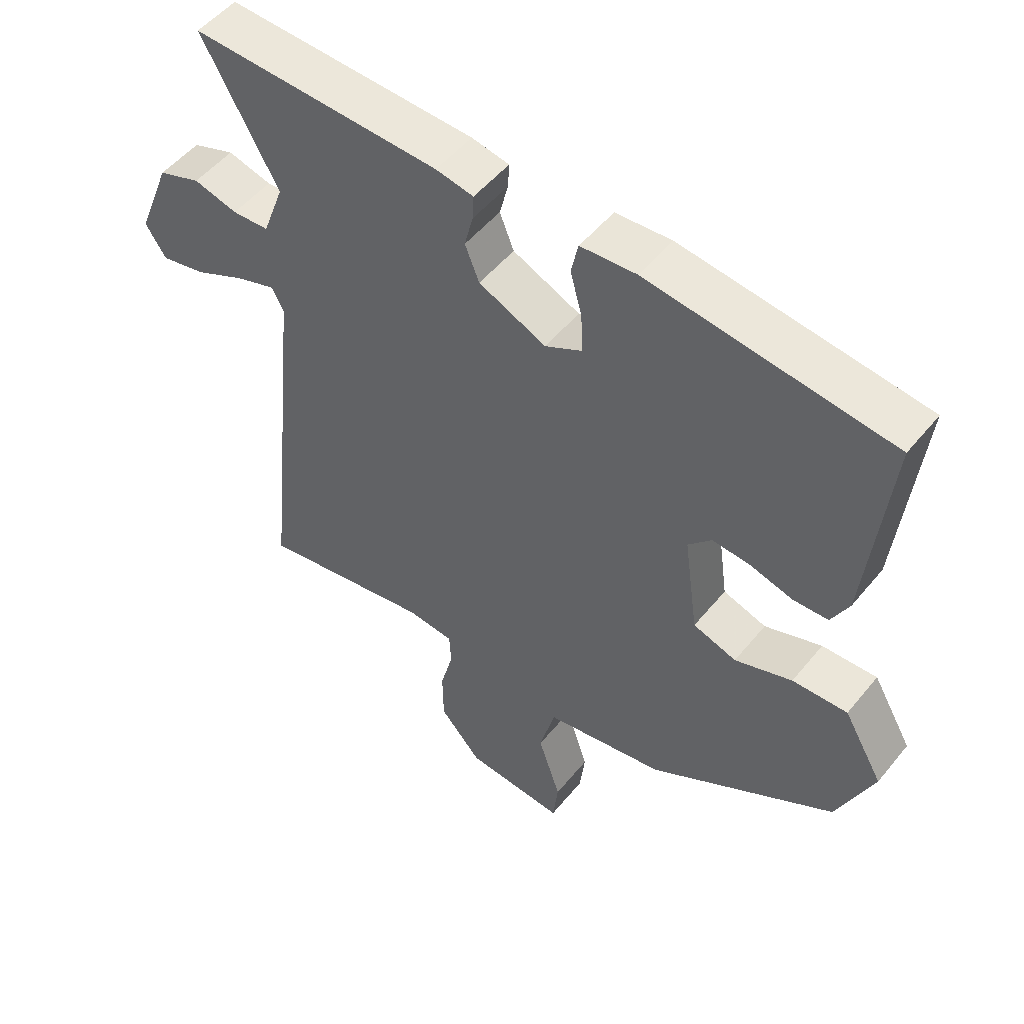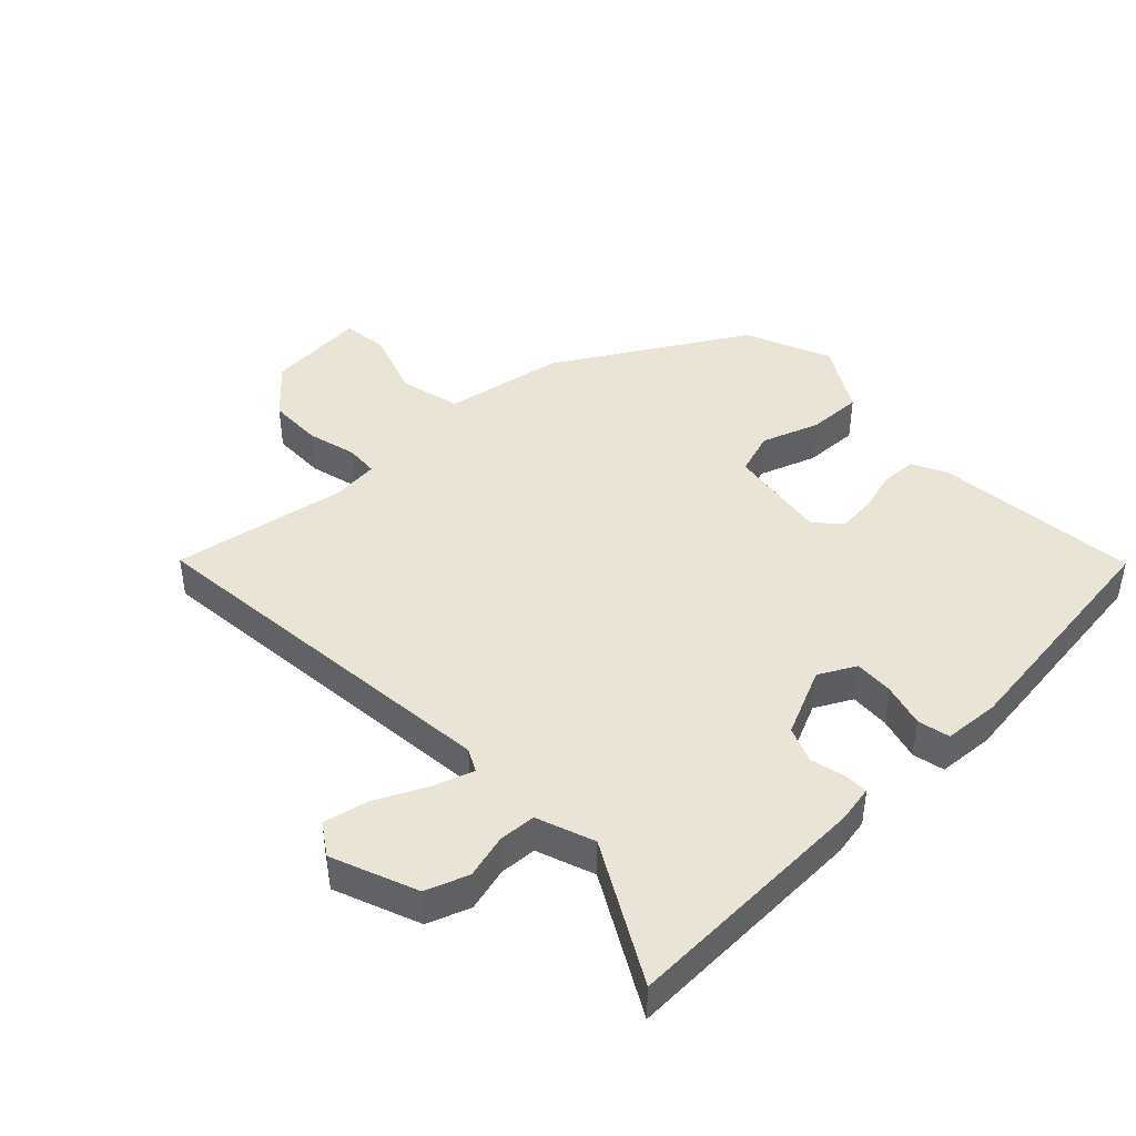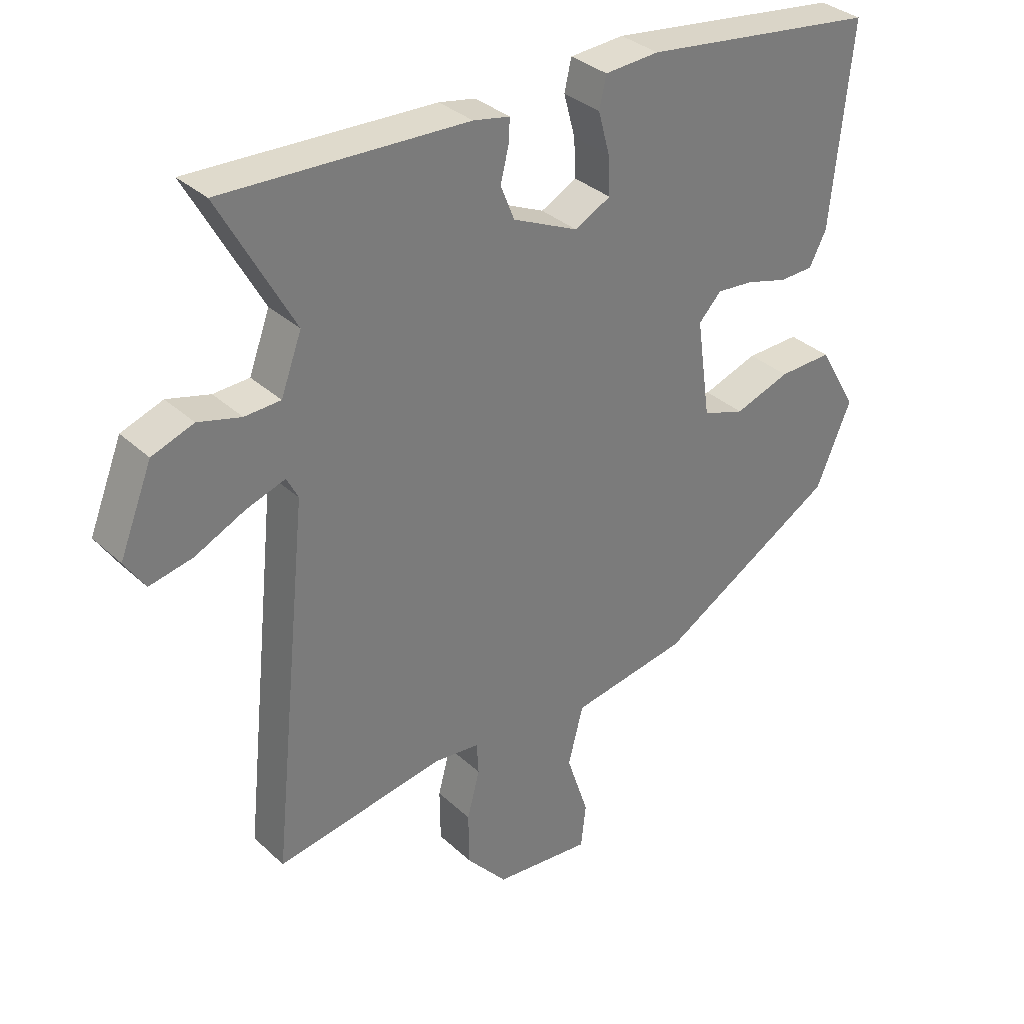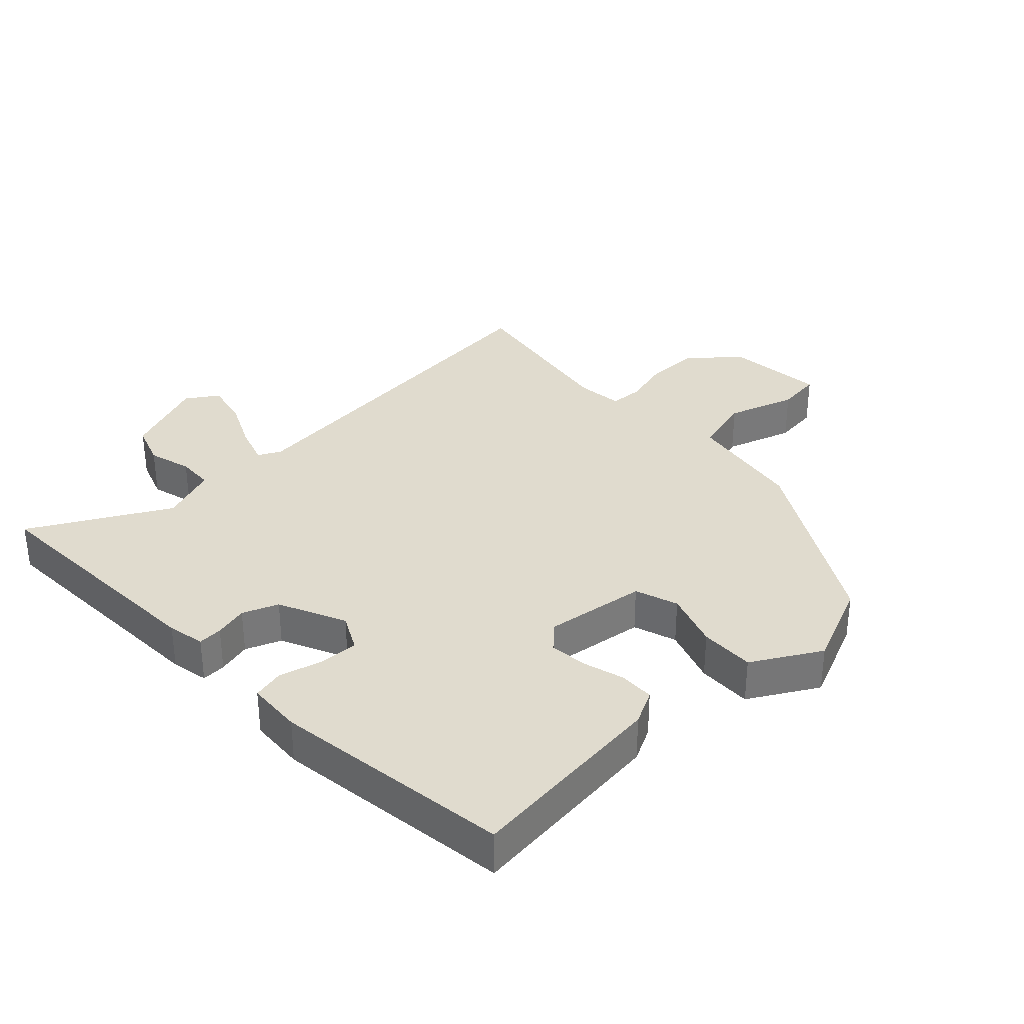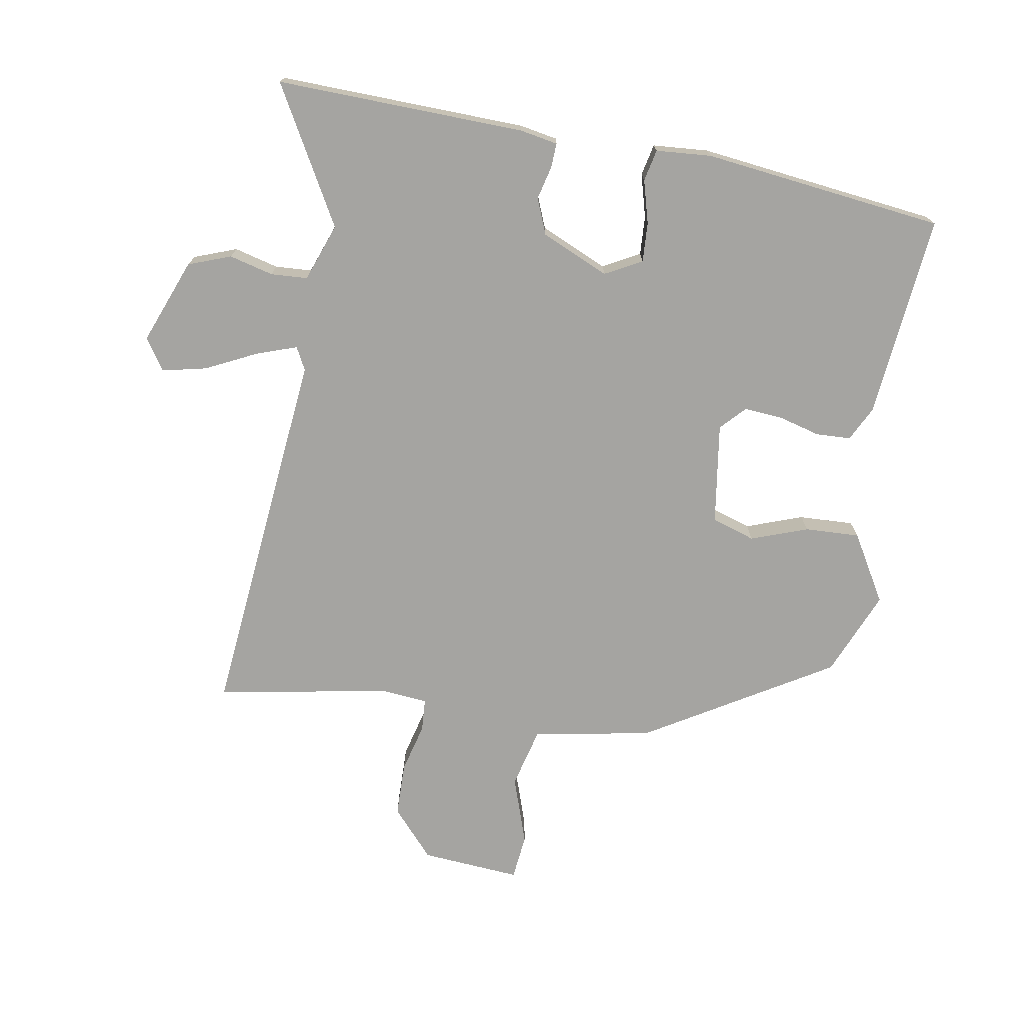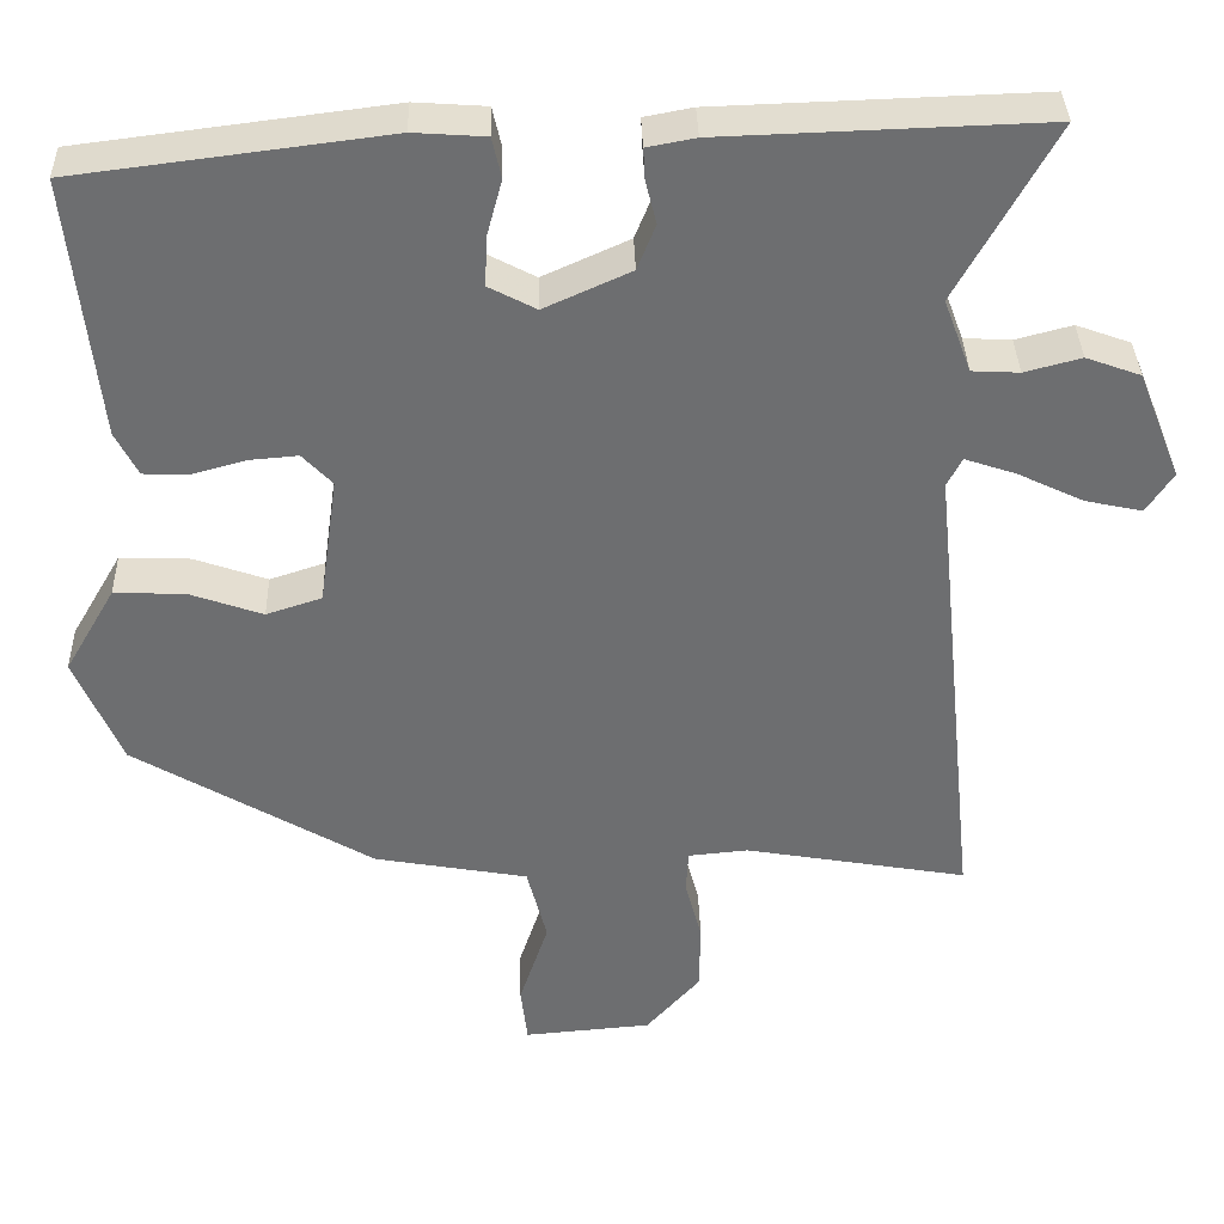
<metadata>
{"format":"obj","ext":"obj","renderer":"f3d","projection":"perspective","resolution":1024,"background":"white","views":[{"elev":51.6,"azim":37.9,"up":"+Z"},{"elev":43.9,"azim":-43.6,"up":"+Y"},{"elev":33.3,"azim":-38.7,"up":"+Z"},{"elev":33.5,"azim":46.2,"up":"+Y"},{"elev":-73.3,"azim":-9.4,"up":"+Y"},{"elev":36.0,"azim":178.4,"up":"+Z"}]}
</metadata>
<code>
v 0.483 0.07 -0.332
v 0.196 0.07 -0.502
v 0.011 0.07 -0.535
v -0.013 0.07 -0.628
v 0.022 0.07 -0.734
v 0.014 0.07 -0.804
v -0.14 0.07 -0.791
v -0.205 0.07 -0.717
v -0.206 0.07 -0.633
v -0.186 0.07 -0.557
v -0.189 0.07 -0.506
v -0.261 0.07 -0.499
v -0.53 0.07 -0.546
v -0.47 0.07 0.035
v -0.488 0.07 0.07
v -0.55 0.07 0.049
v -0.629 0.07 0.011
v -0.698 0.07 -0.004
v -0.73 0.07 0.045
v -0.678 0.07 0.176
v -0.612 0.07 0.2
v -0.544 0.07 0.182
v -0.487 0.07 0.185
v -0.454 0.07 0.274
v -0.571 0.07 0.486
v -0.185 0.07 0.473
v -0.127 0.07 0.462
v -0.129 0.07 0.424
v -0.142 0.07 0.372
v -0.12 0.07 0.317
v -0.016 0.07 0.27
v 0.041 0.07 0.3
v 0.038 0.07 0.361
v 0.02 0.07 0.428
v 0.031 0.07 0.477
v 0.117 0.07 0.483
v 0.49 0.07 0.436
v 0.457 0.07 0.12
v 0.43 0.07 0.067
v 0.376 0.07 0.065
v 0.311 0.07 0.083
v 0.252 0.07 0.088
v 0.216 0.07 0.05
v 0.238 0.07 -0.107
v 0.305 0.07 -0.129
v 0.393 0.07 -0.098
v 0.478 0.07 -0.095
v 0.539 0.07 -0.2
v 0.483 0 -0.332
v 0.196 0 -0.502
v 0.011 0 -0.535
v -0.013 0 -0.628
v 0.022 0 -0.734
v 0.014 0 -0.804
v -0.14 0 -0.791
v -0.205 0 -0.717
v -0.206 0 -0.633
v -0.186 0 -0.557
v -0.189 0 -0.506
v -0.261 0 -0.499
v -0.53 0 -0.546
v -0.47 0 0.035
v -0.488 0 0.07
v -0.55 0 0.049
v -0.629 0 0.011
v -0.698 0 -0.004
v -0.73 0 0.045
v -0.678 0 0.176
v -0.612 0 0.2
v -0.544 0 0.182
v -0.487 0 0.185
v -0.454 0 0.274
v -0.571 0 0.486
v -0.185 0 0.473
v -0.127 0 0.462
v -0.129 0 0.424
v -0.142 0 0.372
v -0.12 0 0.317
v -0.016 0 0.27
v 0.041 0 0.3
v 0.038 0 0.361
v 0.02 0 0.428
v 0.031 0 0.477
v 0.117 0 0.483
v 0.49 0 0.436
v 0.457 0 0.12
v 0.43 0 0.067
v 0.376 0 0.065
v 0.311 0 0.083
v 0.252 0 0.088
v 0.216 0 0.05
v 0.238 0 -0.107
v 0.305 0 -0.129
v 0.393 0 -0.098
v 0.478 0 -0.095
v 0.539 0 -0.2
f 45 46 47 48
f 45 48 1 2
f 44 45 2 3
f 43 44 3
f 38 39 40 41
f 38 41 42
f 37 38 42
f 36 37 42 43
f 33 34 35 36
f 32 33 36 43
f 26 27 28 29
f 24 25 26 29
f 23 24 29 30
f 19 20 21 22
f 19 22 23
f 16 17 18 19
f 15 16 19 23
f 14 15 23 30
f 12 13 14 30
f 7 8 9 10
f 7 10 11
f 4 5 6 7
f 3 4 7 11
f 31 32 43 3
f 11 12 30 31
f 3 11 31
f 96 95 94 93
f 50 49 96 93
f 51 50 93 92
f 51 92 91
f 89 88 87 86
f 90 89 86
f 90 86 85
f 91 90 85 84
f 84 83 82 81
f 91 84 81 80
f 77 76 75 74
f 77 74 73 72
f 78 77 72 71
f 70 69 68 67
f 71 70 67
f 67 66 65 64
f 71 67 64 63
f 78 71 63 62
f 78 62 61 60
f 58 57 56 55
f 59 58 55
f 55 54 53 52
f 59 55 52 51
f 51 91 80 79
f 79 78 60 59
f 79 59 51
f 1 49 50 2
f 2 50 51 3
f 3 51 52 4
f 4 52 53 5
f 5 53 54 6
f 6 54 55 7
f 7 55 56 8
f 8 56 57 9
f 9 57 58 10
f 10 58 59 11
f 11 59 60 12
f 12 60 61 13
f 13 61 62 14
f 14 62 63 15
f 15 63 64 16
f 16 64 65 17
f 17 65 66 18
f 18 66 67 19
f 19 67 68 20
f 20 68 69 21
f 21 69 70 22
f 22 70 71 23
f 23 71 72 24
f 24 72 73 25
f 25 73 74 26
f 26 74 75 27
f 27 75 76 28
f 28 76 77 29
f 29 77 78 30
f 30 78 79 31
f 31 79 80 32
f 32 80 81 33
f 33 81 82 34
f 34 82 83 35
f 35 83 84 36
f 36 84 85 37
f 37 85 86 38
f 38 86 87 39
f 39 87 88 40
f 40 88 89 41
f 41 89 90 42
f 42 90 91 43
f 43 91 92 44
f 44 92 93 45
f 45 93 94 46
f 46 94 95 47
f 47 95 96 48
f 48 96 49 1

</code>
